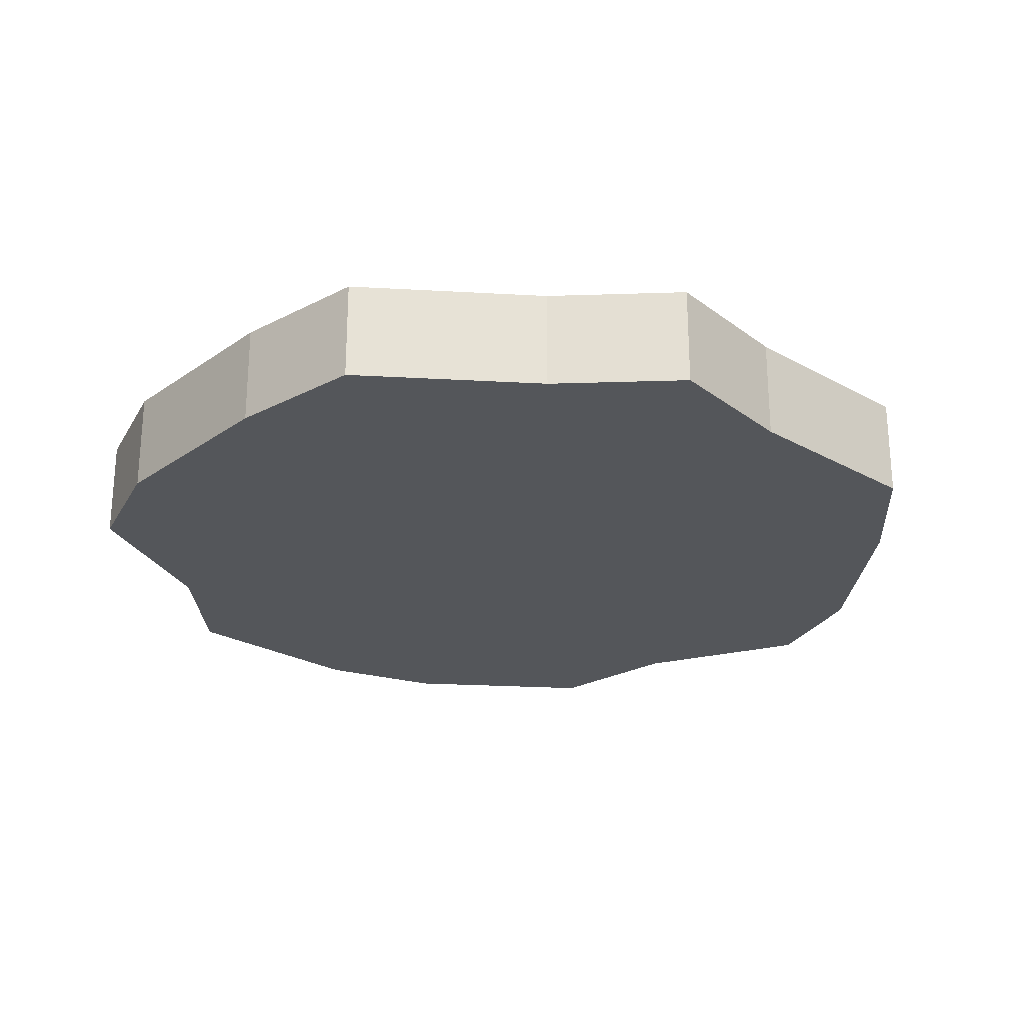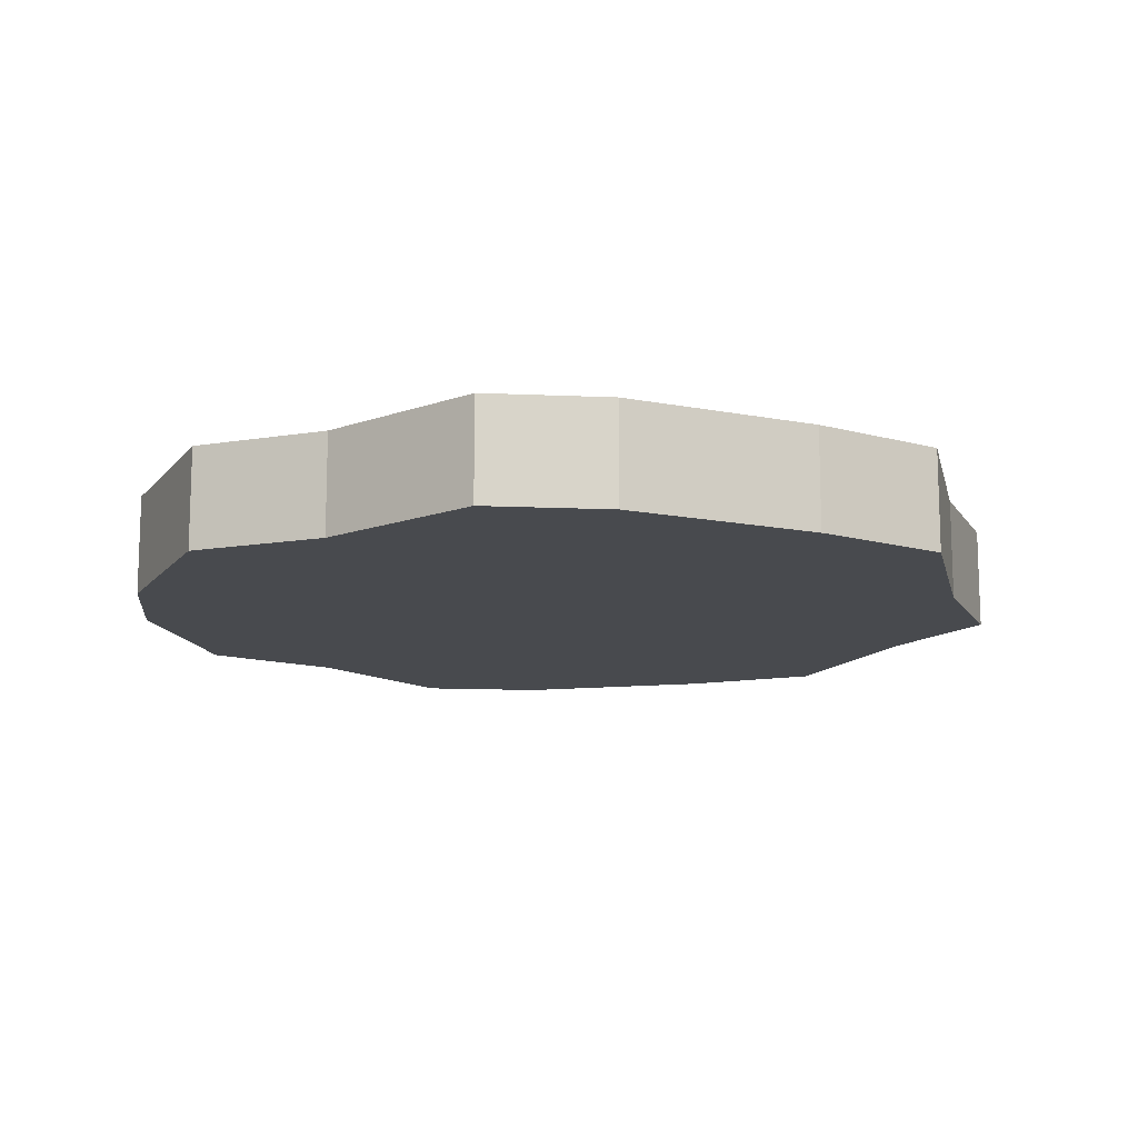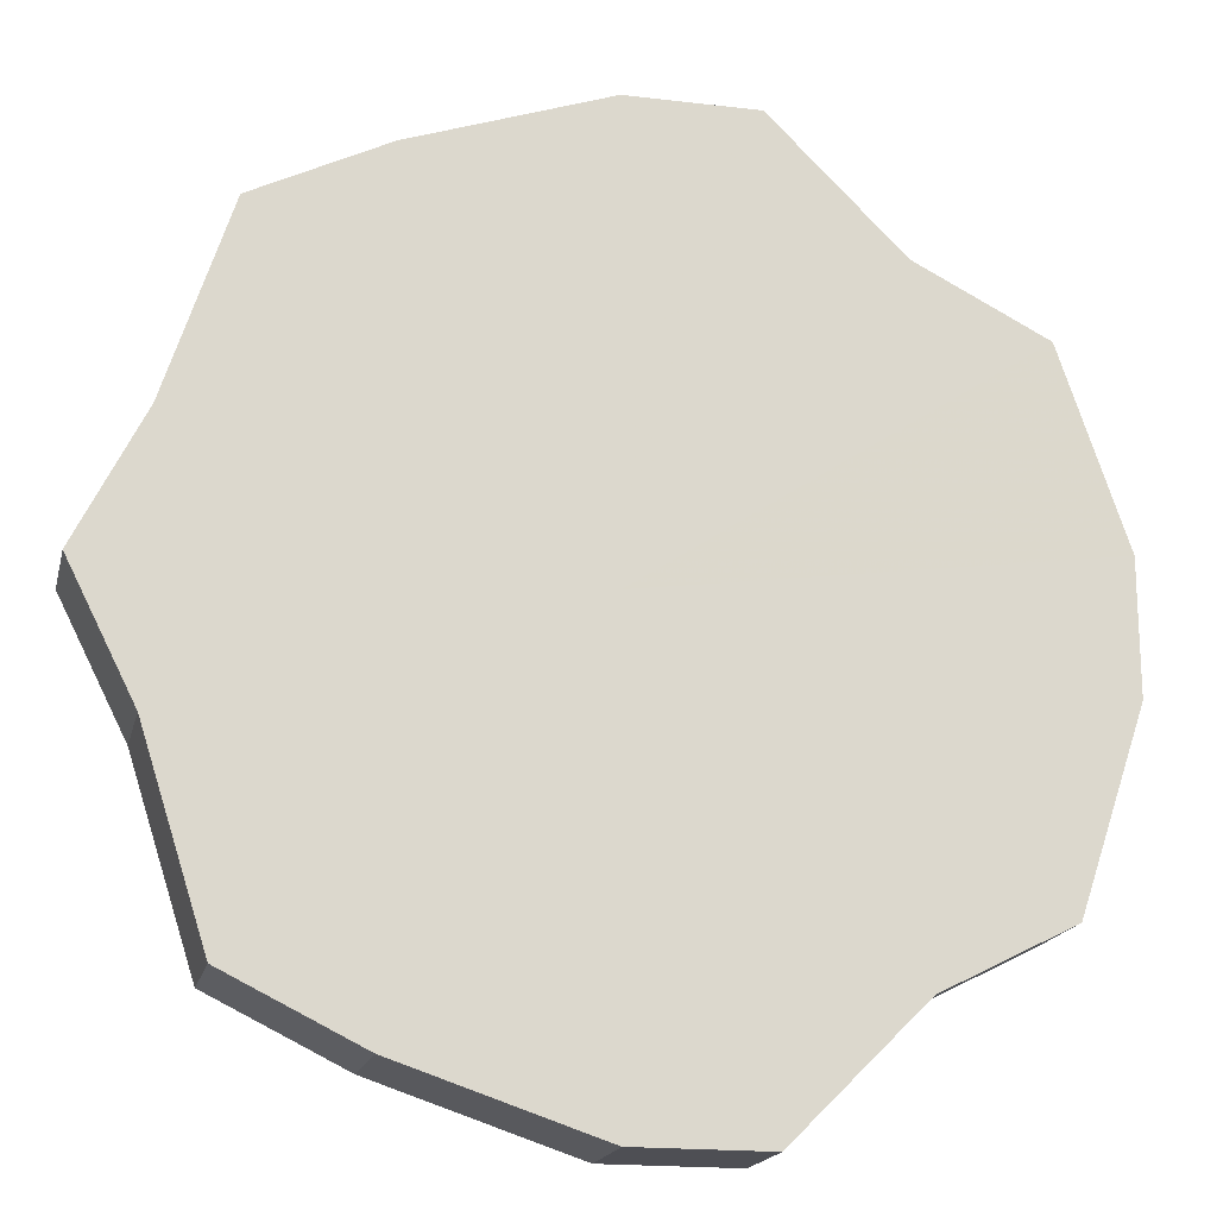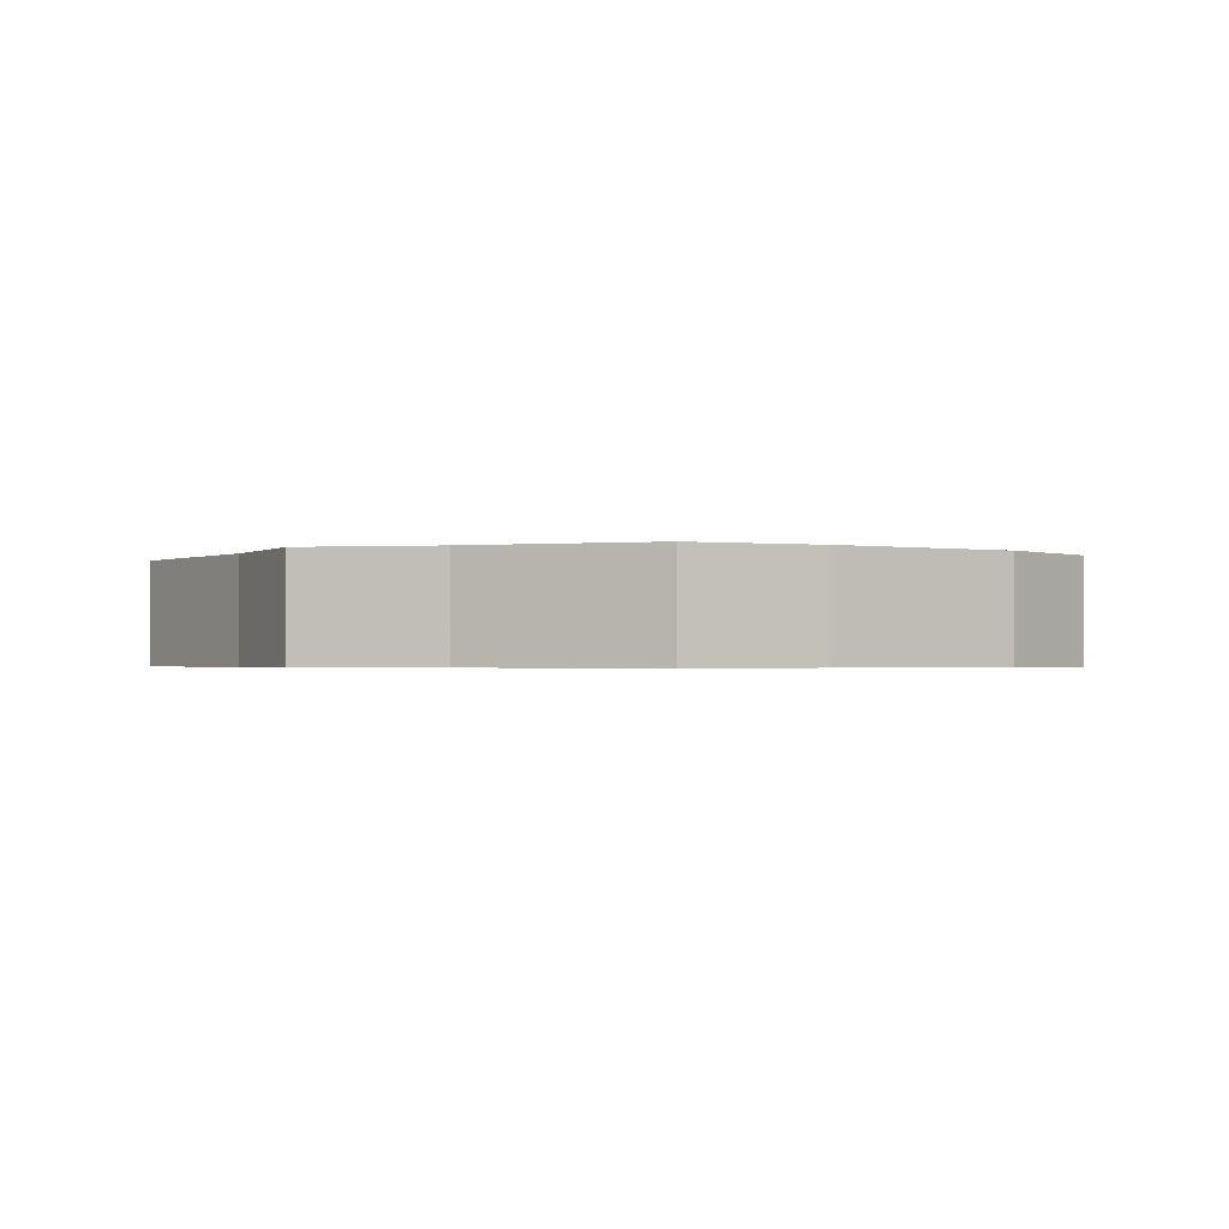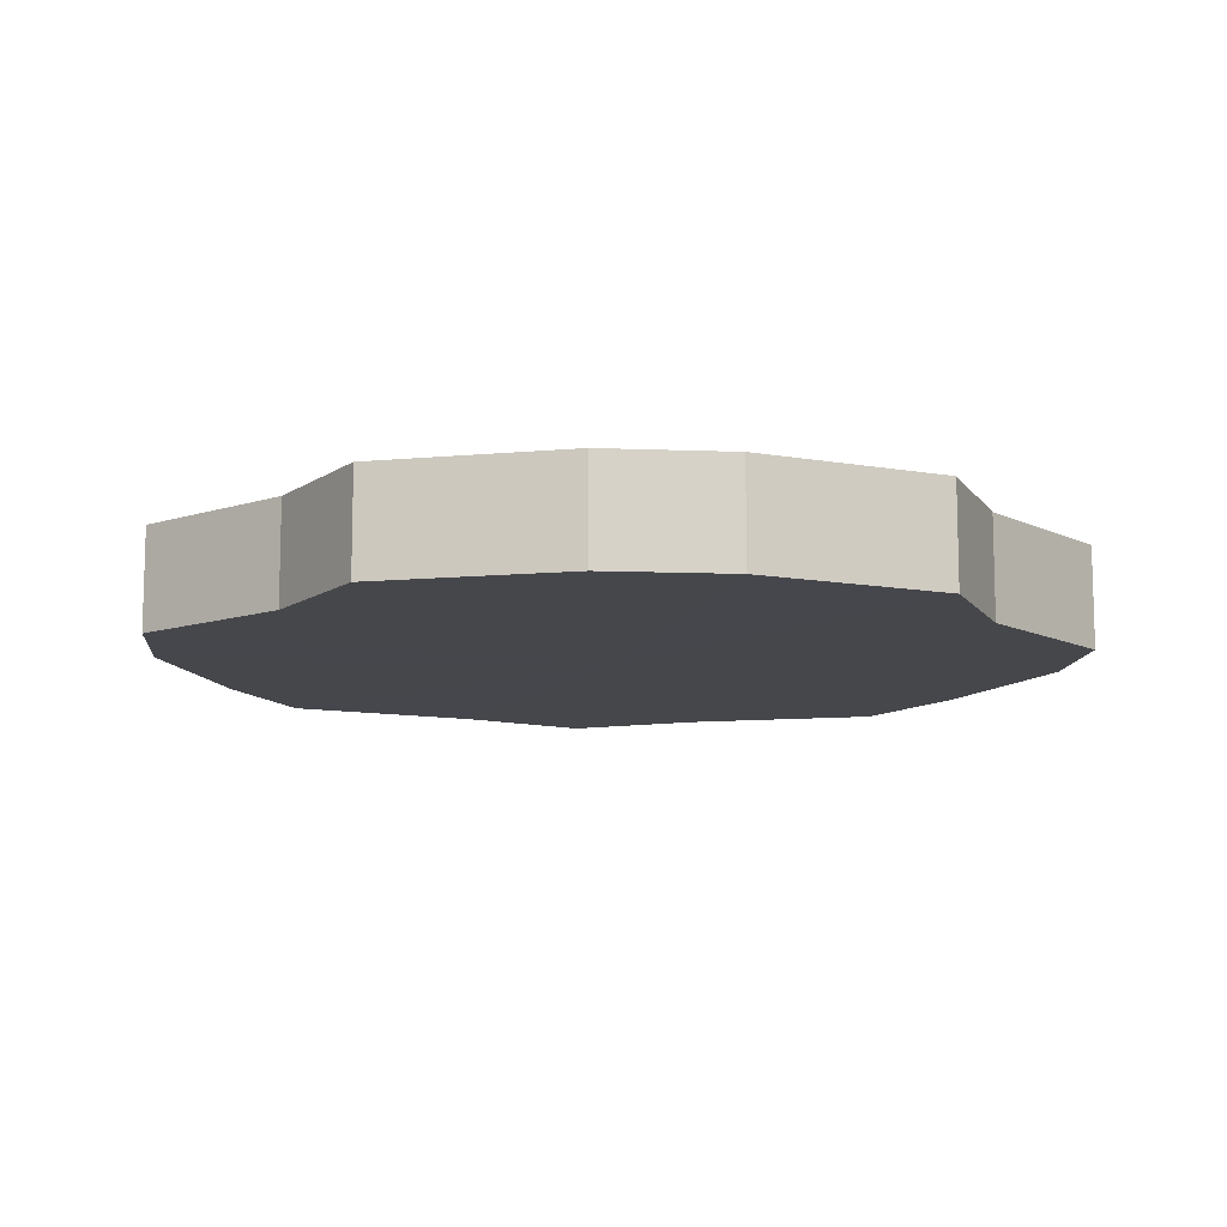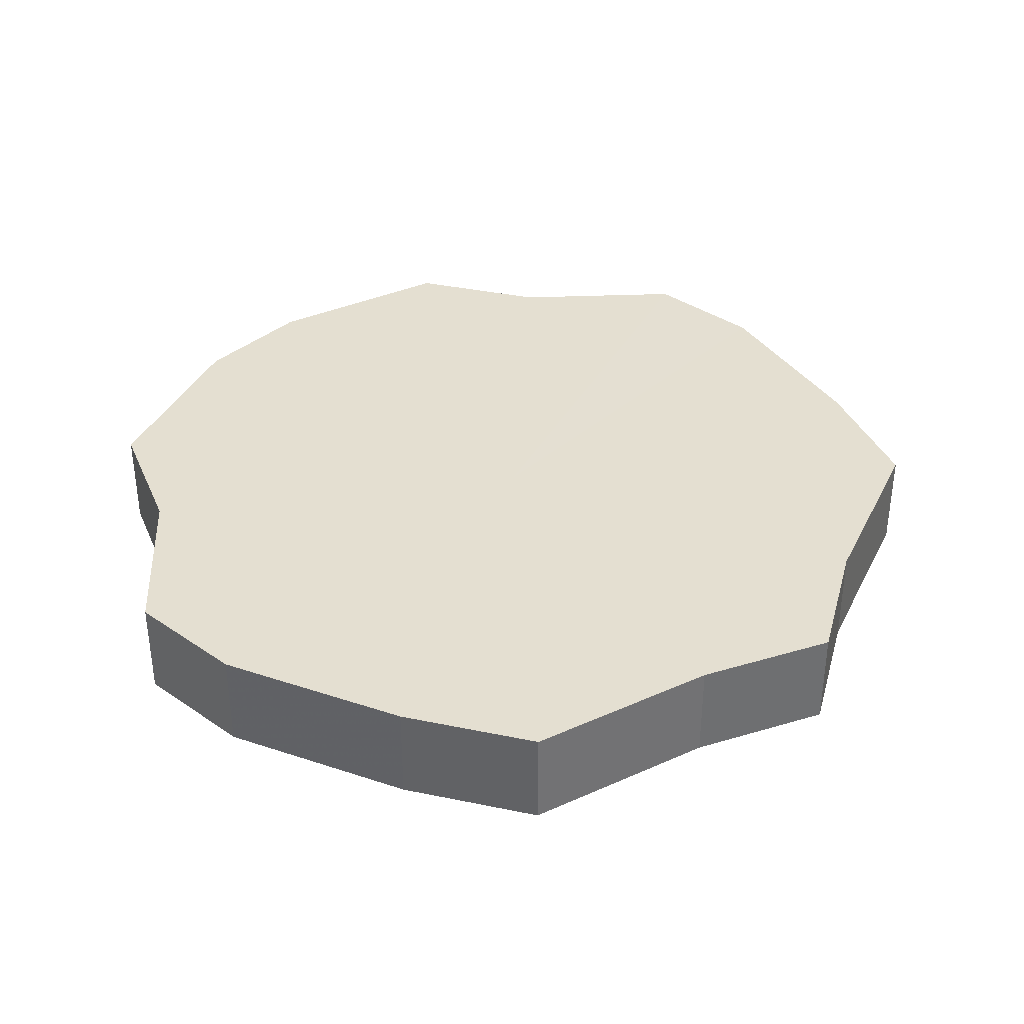
<metadata>
{"format":"obj","ext":"obj","renderer":"f3d","projection":"perspective","resolution":1024,"background":"white","views":[{"elev":-25.6,"azim":66.5,"up":"+Z"},{"elev":-13.2,"azim":-5.7,"up":"+Z"},{"elev":-18.1,"azim":167.1,"up":"+Y"},{"elev":-1.0,"azim":128.6,"up":"+Z"},{"elev":-10.8,"azim":-95.6,"up":"+Z"},{"elev":36.7,"azim":41.9,"up":"+Z"}]}
</metadata>
<code>
o 17829
v 2213 1876 15.29
v 2213 1876 15.29
v 2213 1876 15.27
v 2213 1876 15.29
v 2213 1876 15.27
v 2213 1876 15.29
v 2213 1876 15.27
v 2213 1876 15.29
v 2213 1876 15.27
v 2213 1876 15.29
v 2213 1876 15.27
v 2213 1876 15.29
v 2213 1876 15.27
v 2213 1876 15.29
v 2213 1876 15.27
v 2213 1876 15.29
v 2213 1876 15.27
v 2213 1876 15.29
v 2213 1876 15.27
v 2213 1876 15.29
v 2213 1876 15.27
v 2213 1876 15.29
v 2213 1876 15.27
v 2213 1876 15.29
v 2213 1876 15.27
v 2213 1876 15.29
v 2213 1876 15.27
v 2213 1876 15.29
v 2213 1876 15.27
v 2213 1876 15.29
v 2213 1876 15.27
v 2213 1876 15.29
v 2213 1876 15.27
v 2213 1876 15.27
v 2213 1876 15.27
v 2213 1876 15.29
v 2213 1876 15.27
v 2213 1876 15.29
v 2213 1876 15.27
v 2213 1876 15.27
v 2213 1876 15.29
v 2213 1876 15.27
v 2213 1876 15.29
v 2213 1876 15.29
v 2213 1876 15.27
v 2213 1876 15.27
v 2213 1876 15.29
v 2213 1876 15.27
v 2213 1876 15.29
v 2213 1876 15.29
v 2213 1876 15.27
v 2213 1876 15.27
v 2213 1876 15.29
v 2213 1876 15.27
v 2213 1876 15.29
v 2213 1876 15.29
v 2213 1876 15.27
v 2213 1876 15.27
v 2213 1876 15.29
v 2213 1876 15.27
v 2213 1876 15.29
v 2213 1876 15.29
v 2213 1876 15.27
v 2213 1876 15.27
v 2213 1876 15.29
v 2213 1876 15.27
v 2213 1876 15.29
v 2213 1876 15.29
v 2213 1876 15.29
v 2213 1876 15.29
v 2213 1876 15.29
v 2213 1876 15.29
v 2213 1876 15.29
v 2213 1876 15.29
v 2213 1876 15.29
v 2213 1876 15.29
v 2213 1876 15.29
v 2213 1876 15.29
v 2213 1876 15.29
v 2213 1876 15.29
v 2213 1876 15.29
v 2213 1876 15.29
v 2213 1876 15.29
v 2213 1876 15.29
v 2213 1876 15.29
v 2213 1876 15.29
v 2213 1876 15.27
v 2213 1876 15.27
v 2213 1876 15.27
v 2213 1876 15.27
v 2213 1876 15.27
v 2213 1876 15.27
v 2213 1876 15.27
v 2213 1876 15.27
v 2213 1876 15.27
v 2213 1876 15.27
v 2213 1876 15.27
v 2213 1876 15.27
v 2213 1876 15.27
v 2213 1876 15.27
v 2213 1876 15.27
v 2213 1876 15.27
v 2213 1876 15.27
v 2213 1876 15.27
f 1 2 3
f 2 4 5
f 6 1 7
f 4 8 9
f 10 6 11
f 8 12 13
f 14 10 15
f 12 16 17
f 18 14 19
f 16 20 21
f 22 18 23
f 20 24 25
f 26 22 27
f 24 28 29
f 30 26 31
f 28 32 33
f 32 30 34
f 35 36 37
f 37 38 39
f 40 41 35
f 42 43 40
f 39 44 45
f 46 47 42
f 48 49 46
f 45 50 51
f 52 53 48
f 54 55 52
f 51 56 57
f 58 59 54
f 60 61 58
f 57 62 63
f 64 65 60
f 66 67 64
f 63 68 66
f 69 70 71
f 69 72 70
f 69 71 73
f 69 74 72
f 69 73 75
f 69 76 74
f 69 75 77
f 69 78 76
f 69 77 79
f 69 80 78
f 69 79 81
f 69 82 80
f 69 81 83
f 69 84 82
f 69 83 85
f 69 86 84
f 69 85 86
f 87 88 89
f 87 90 88
f 87 89 91
f 87 92 90
f 87 91 93
f 87 94 92
f 87 93 95
f 87 96 94
f 87 95 97
f 87 98 96
f 87 97 99
f 87 100 98
f 87 99 101
f 87 102 100
f 87 101 103
f 87 104 102
f 87 103 104

</code>
